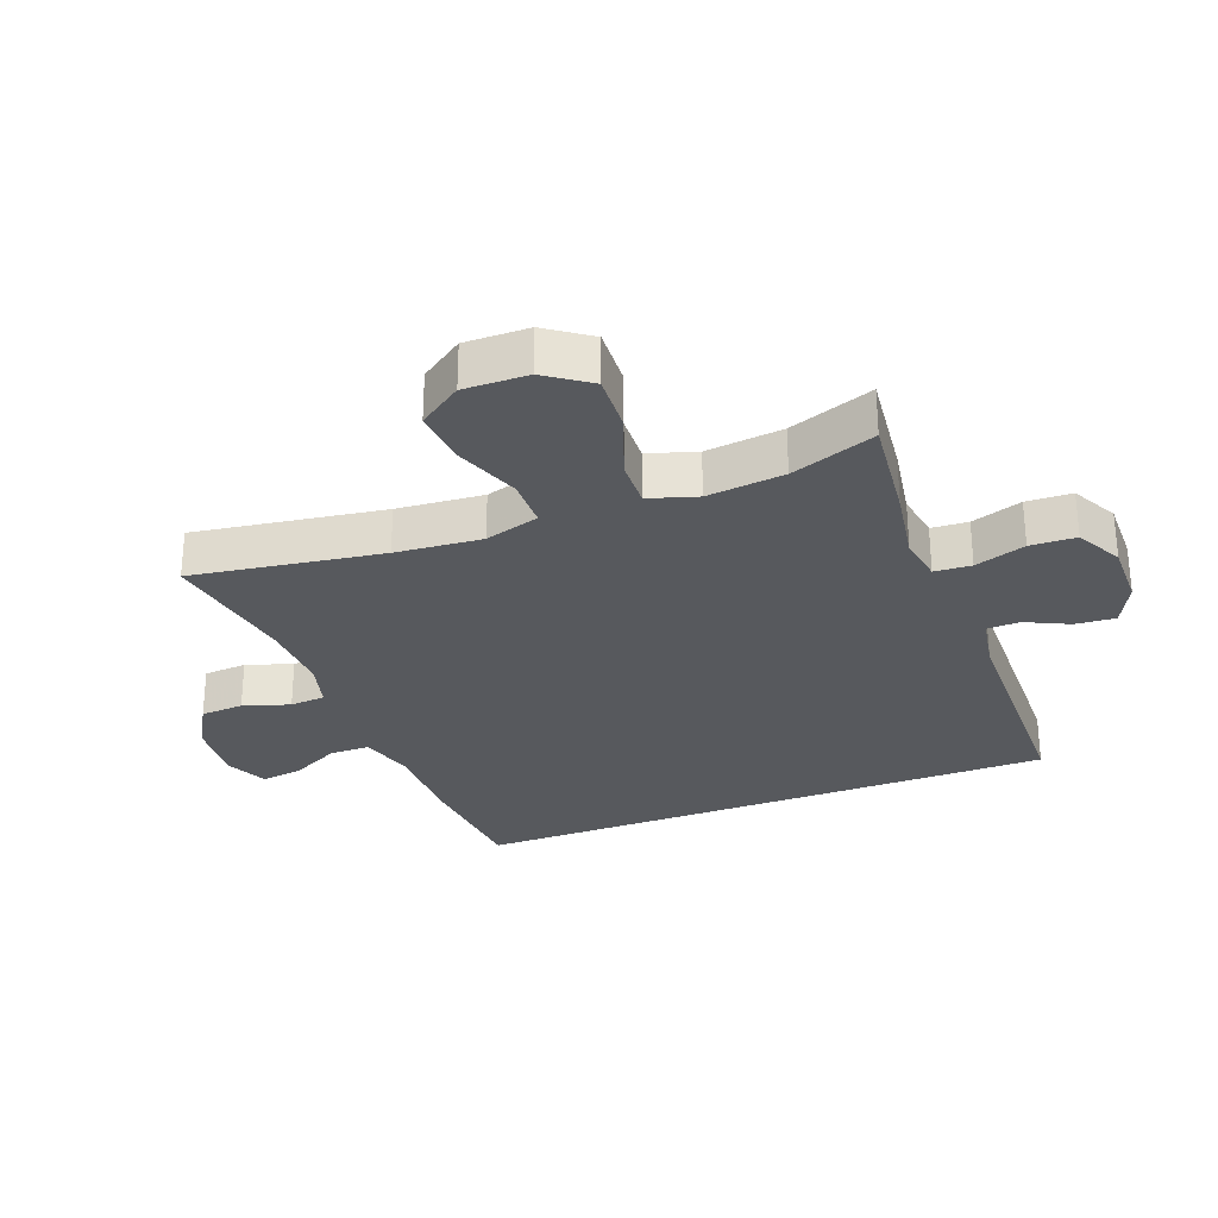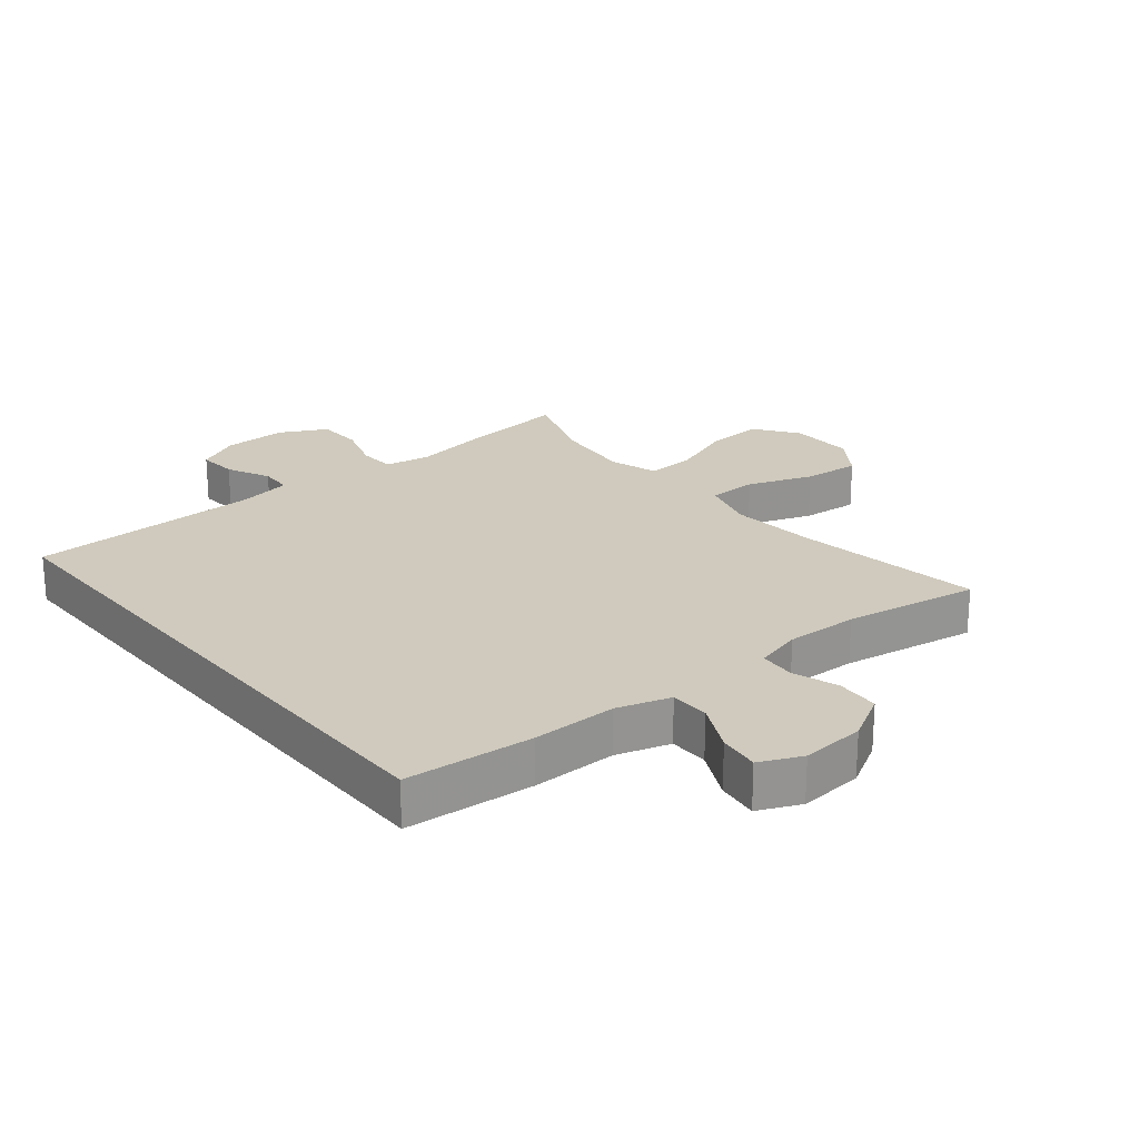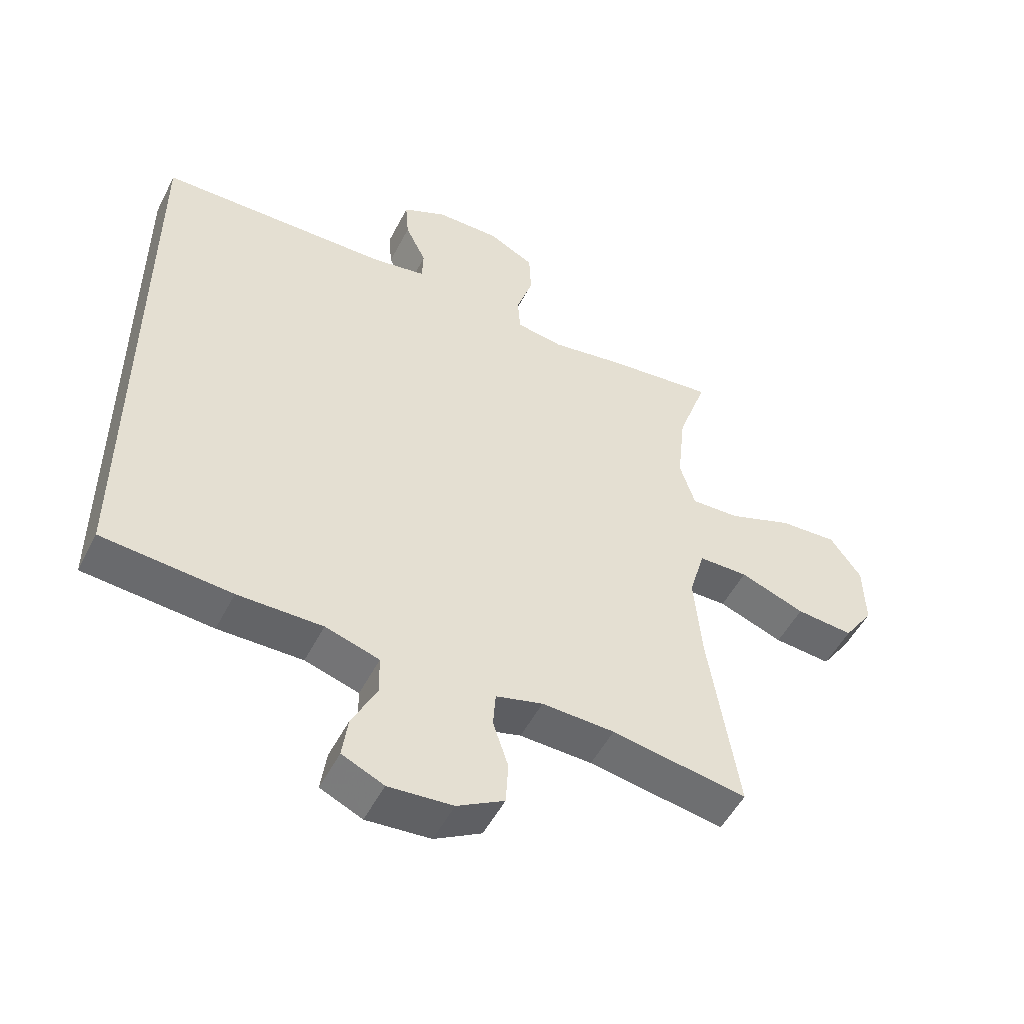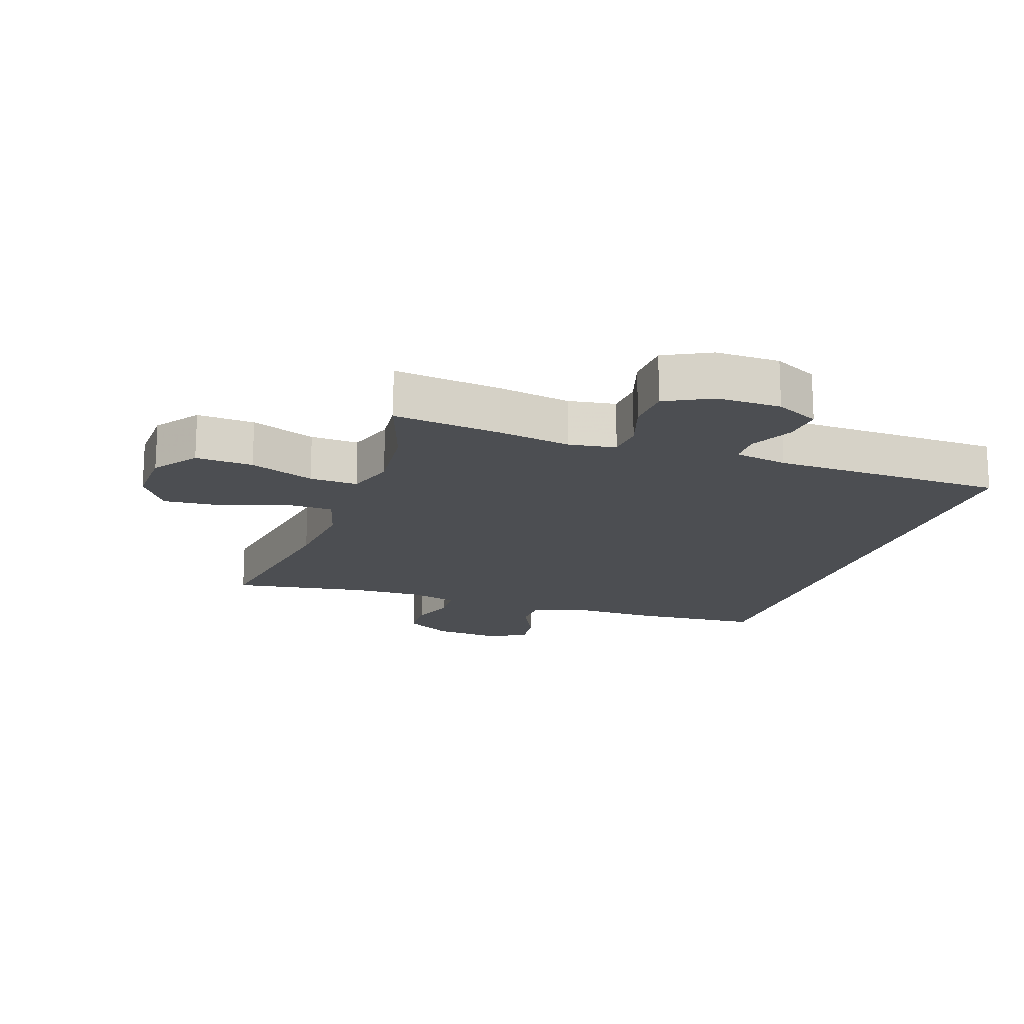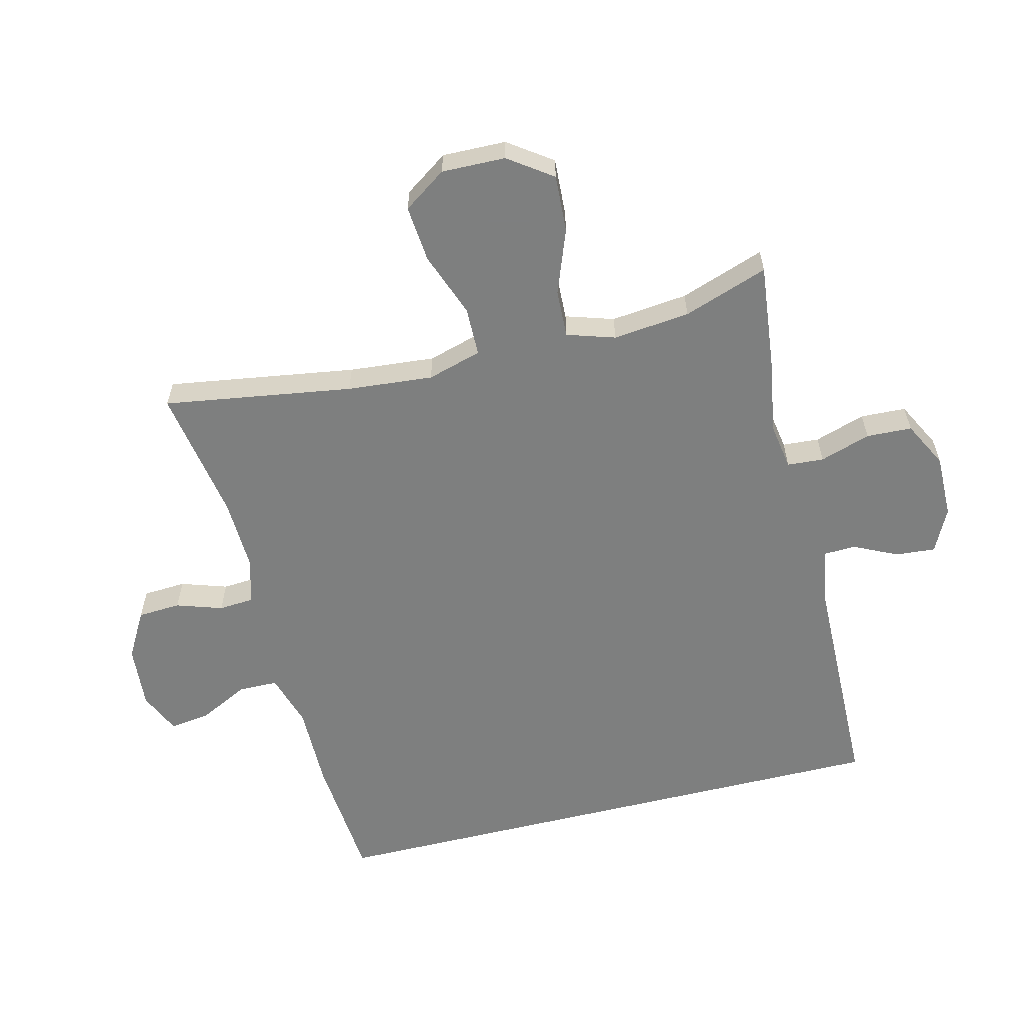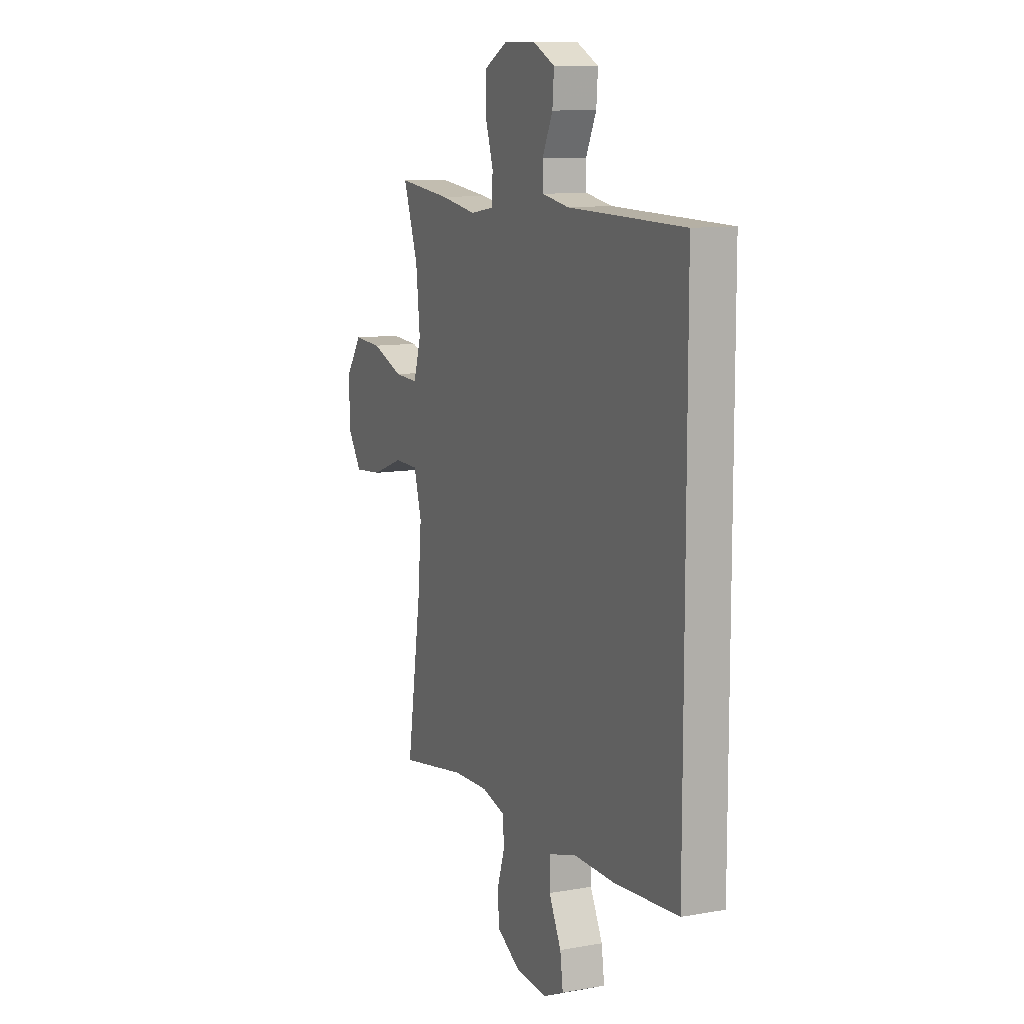
<metadata>
{"format":"obj","ext":"obj","renderer":"f3d","projection":"perspective","resolution":1024,"background":"white","views":[{"elev":-29.1,"azim":-69.0,"up":"+Y"},{"elev":23.1,"azim":140.6,"up":"+Y"},{"elev":-51.4,"azim":153.4,"up":"+Z"},{"elev":-17.0,"azim":-19.2,"up":"+Y"},{"elev":-59.6,"azim":-76.1,"up":"+Y"},{"elev":10.6,"azim":66.0,"up":"+Z"}]}
</metadata>
<code>
v 0.5 0.07 -0.45
v 0.297 0.07 -0.467
v 0.164 0.07 -0.466
v 0.079 0.07 -0.492
v 0.078 0.07 -0.554
v 0.117 0.07 -0.632
v 0.126 0.07 -0.697
v 0.06 0.07 -0.727
v -0.041 0.07 -0.719
v -0.115 0.07 -0.677
v -0.119 0.07 -0.609
v -0.095 0.07 -0.536
v -0.099 0.07 -0.48
v -0.173 0.07 -0.46
v -0.287 0.07 -0.464
v -0.5 0.07 -0.5
v -0.454 0.07 -0.201
v -0.442 0.07 -0.065
v -0.467 0.07 0.021
v -0.545 0.07 0.022
v -0.647 0.07 -0.016
v -0.737 0.07 -0.024
v -0.784 0.07 0.044
v -0.782 0.07 0.145
v -0.733 0.07 0.214
v -0.642 0.07 0.209
v -0.54 0.07 0.171
v -0.464 0.07 0.168
v -0.44 0.07 0.244
v -0.453 0.07 0.366
v -0.5 0.07 0.5
v -0.33 0.07 0.481
v -0.214 0.07 0.462
v -0.14 0.07 0.474
v -0.136 0.07 0.532
v -0.162 0.07 0.612
v -0.159 0.07 0.684
v -0.086 0.07 0.722
v 0.015 0.07 0.721
v 0.084 0.07 0.687
v 0.079 0.07 0.624
v 0.046 0.07 0.555
v 0.048 0.07 0.504
v 0.132 0.07 0.489
v 0.5 0.07 0.482
v 0.5 0 -0.45
v 0.297 0 -0.467
v 0.164 0 -0.466
v 0.079 0 -0.492
v 0.078 0 -0.554
v 0.117 0 -0.632
v 0.126 0 -0.697
v 0.06 0 -0.727
v -0.041 0 -0.719
v -0.115 0 -0.677
v -0.119 0 -0.609
v -0.095 0 -0.536
v -0.099 0 -0.48
v -0.173 0 -0.46
v -0.287 0 -0.464
v -0.5 0 -0.5
v -0.454 0 -0.201
v -0.442 0 -0.065
v -0.467 0 0.021
v -0.545 0 0.022
v -0.647 0 -0.016
v -0.737 0 -0.024
v -0.784 0 0.044
v -0.782 0 0.145
v -0.733 0 0.214
v -0.642 0 0.209
v -0.54 0 0.171
v -0.464 0 0.168
v -0.44 0 0.244
v -0.453 0 0.366
v -0.5 0 0.5
v -0.33 0 0.481
v -0.214 0 0.462
v -0.14 0 0.474
v -0.136 0 0.532
v -0.162 0 0.612
v -0.159 0 0.684
v -0.086 0 0.722
v 0.015 0 0.721
v 0.084 0 0.687
v 0.079 0 0.624
v 0.046 0 0.555
v 0.048 0 0.504
v 0.132 0 0.489
v 0.5 0 0.482
f 1 2 3
f 45 1 3
f 44 45 3
f 43 44 3 4
f 42 43 4 5
f 40 41 42
f 39 40 42
f 38 39 42
f 37 38 42
f 36 37 42
f 35 36 42
f 34 35 42 5
f 33 34 5
f 32 33 5
f 31 32 5
f 30 31 5
f 6 7 8
f 5 6 8
f 30 5 8
f 29 30 8
f 28 29 8
f 25 26 27
f 24 25 27
f 23 24 27
f 22 23 27
f 21 22 27
f 20 21 27
f 19 20 27 28
f 18 19 28
f 15 16 17
f 14 15 17 18
f 13 14 18 28
f 10 11 12
f 9 10 12
f 8 9 12
f 8 12 13
f 8 13 28
f 48 47 46
f 48 46 90
f 48 90 89
f 49 48 89 88
f 50 49 88 87
f 87 86 85
f 87 85 84
f 87 84 83
f 87 83 82
f 87 82 81
f 87 81 80
f 50 87 80 79
f 50 79 78
f 50 78 77
f 50 77 76
f 50 76 75
f 53 52 51
f 53 51 50
f 53 50 75
f 53 75 74
f 53 74 73
f 72 71 70
f 72 70 69
f 72 69 68
f 72 68 67
f 72 67 66
f 72 66 65
f 73 72 65 64
f 73 64 63
f 62 61 60
f 63 62 60 59
f 73 63 59 58
f 57 56 55
f 57 55 54
f 57 54 53
f 58 57 53
f 73 58 53
f 1 46 47 2
f 2 47 48 3
f 3 48 49 4
f 4 49 50 5
f 5 50 51 6
f 6 51 52 7
f 7 52 53 8
f 8 53 54 9
f 9 54 55 10
f 10 55 56 11
f 11 56 57 12
f 12 57 58 13
f 13 58 59 14
f 14 59 60 15
f 15 60 61 16
f 16 61 62 17
f 17 62 63 18
f 18 63 64 19
f 19 64 65 20
f 20 65 66 21
f 21 66 67 22
f 22 67 68 23
f 23 68 69 24
f 24 69 70 25
f 25 70 71 26
f 26 71 72 27
f 27 72 73 28
f 28 73 74 29
f 29 74 75 30
f 30 75 76 31
f 31 76 77 32
f 32 77 78 33
f 33 78 79 34
f 34 79 80 35
f 35 80 81 36
f 36 81 82 37
f 37 82 83 38
f 38 83 84 39
f 39 84 85 40
f 40 85 86 41
f 41 86 87 42
f 42 87 88 43
f 43 88 89 44
f 44 89 90 45
f 45 90 46 1

</code>
